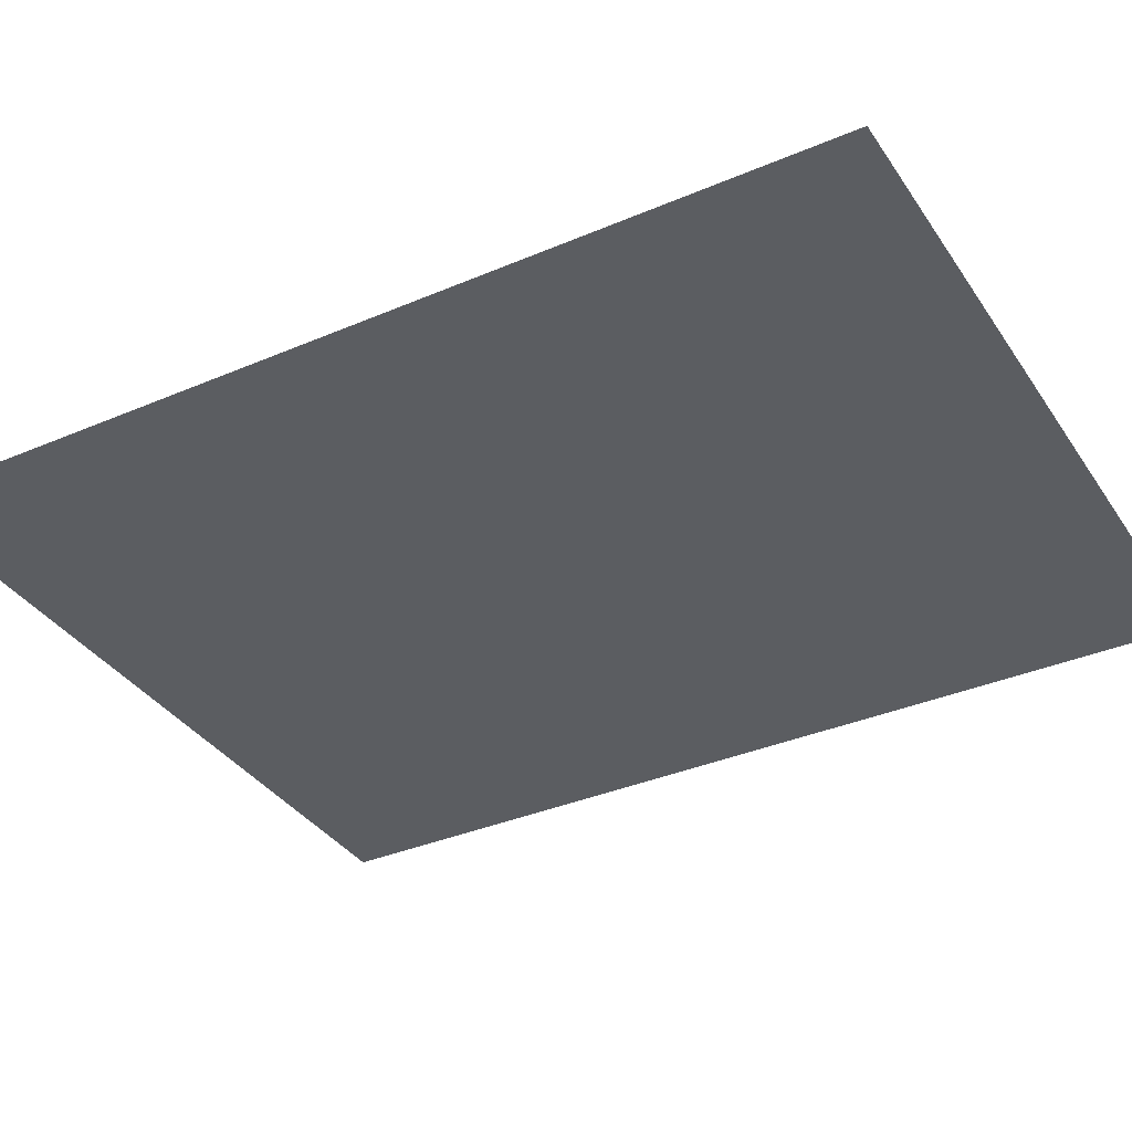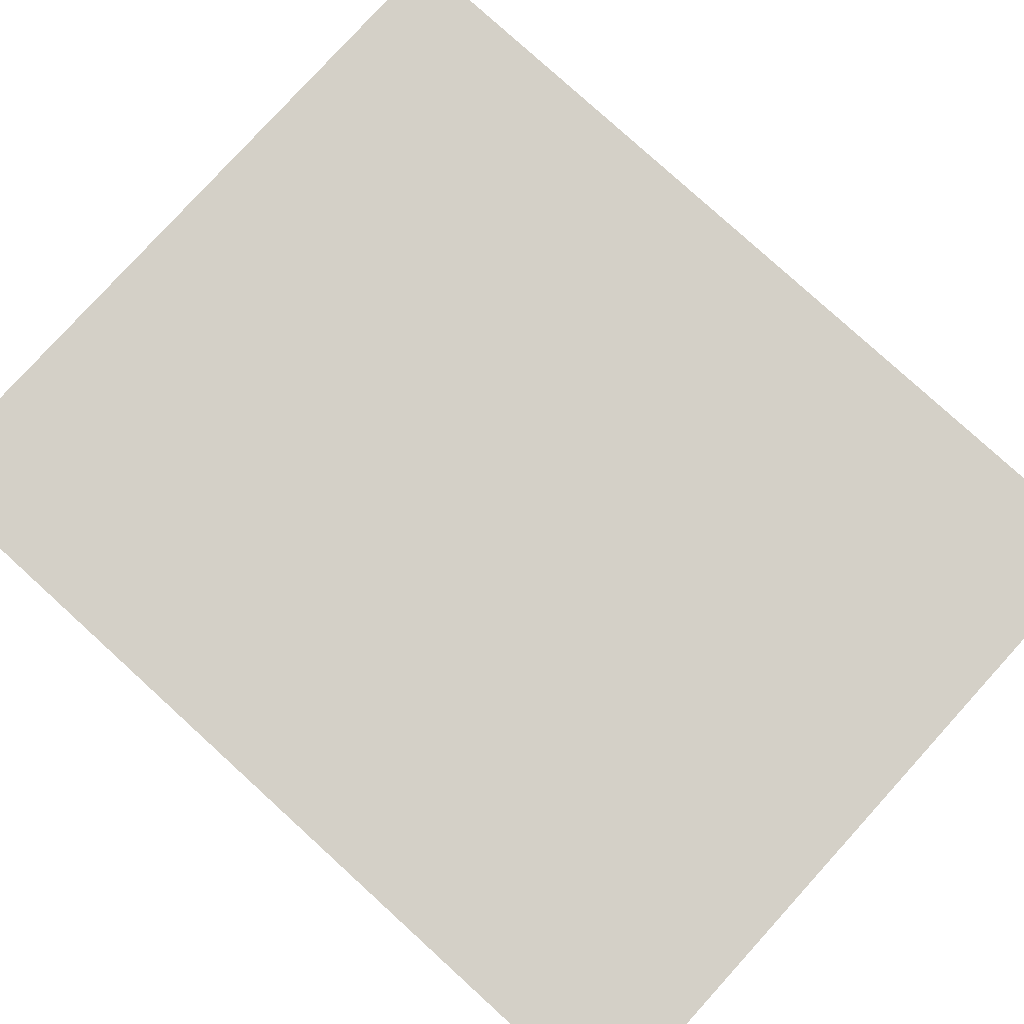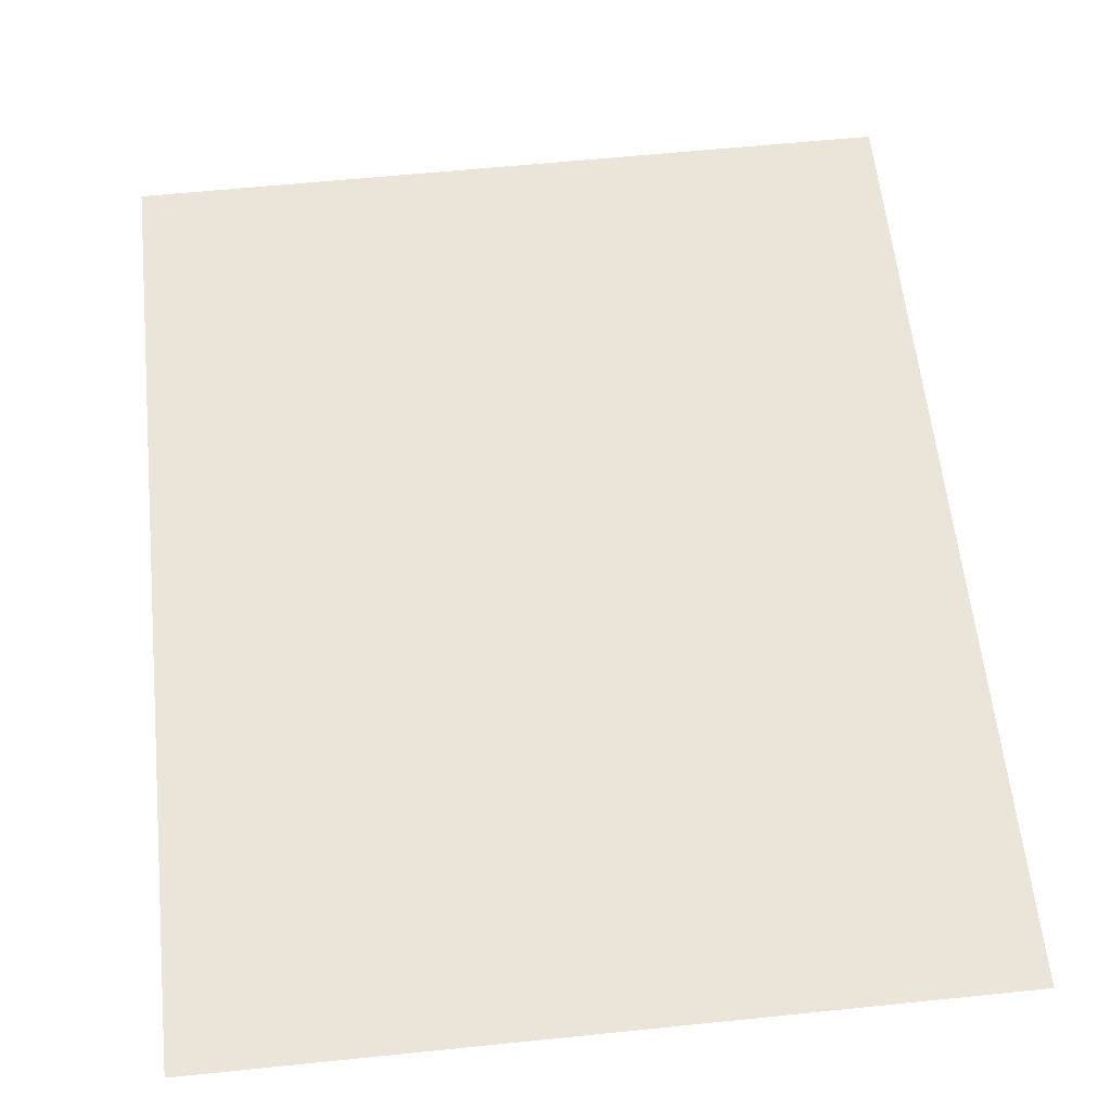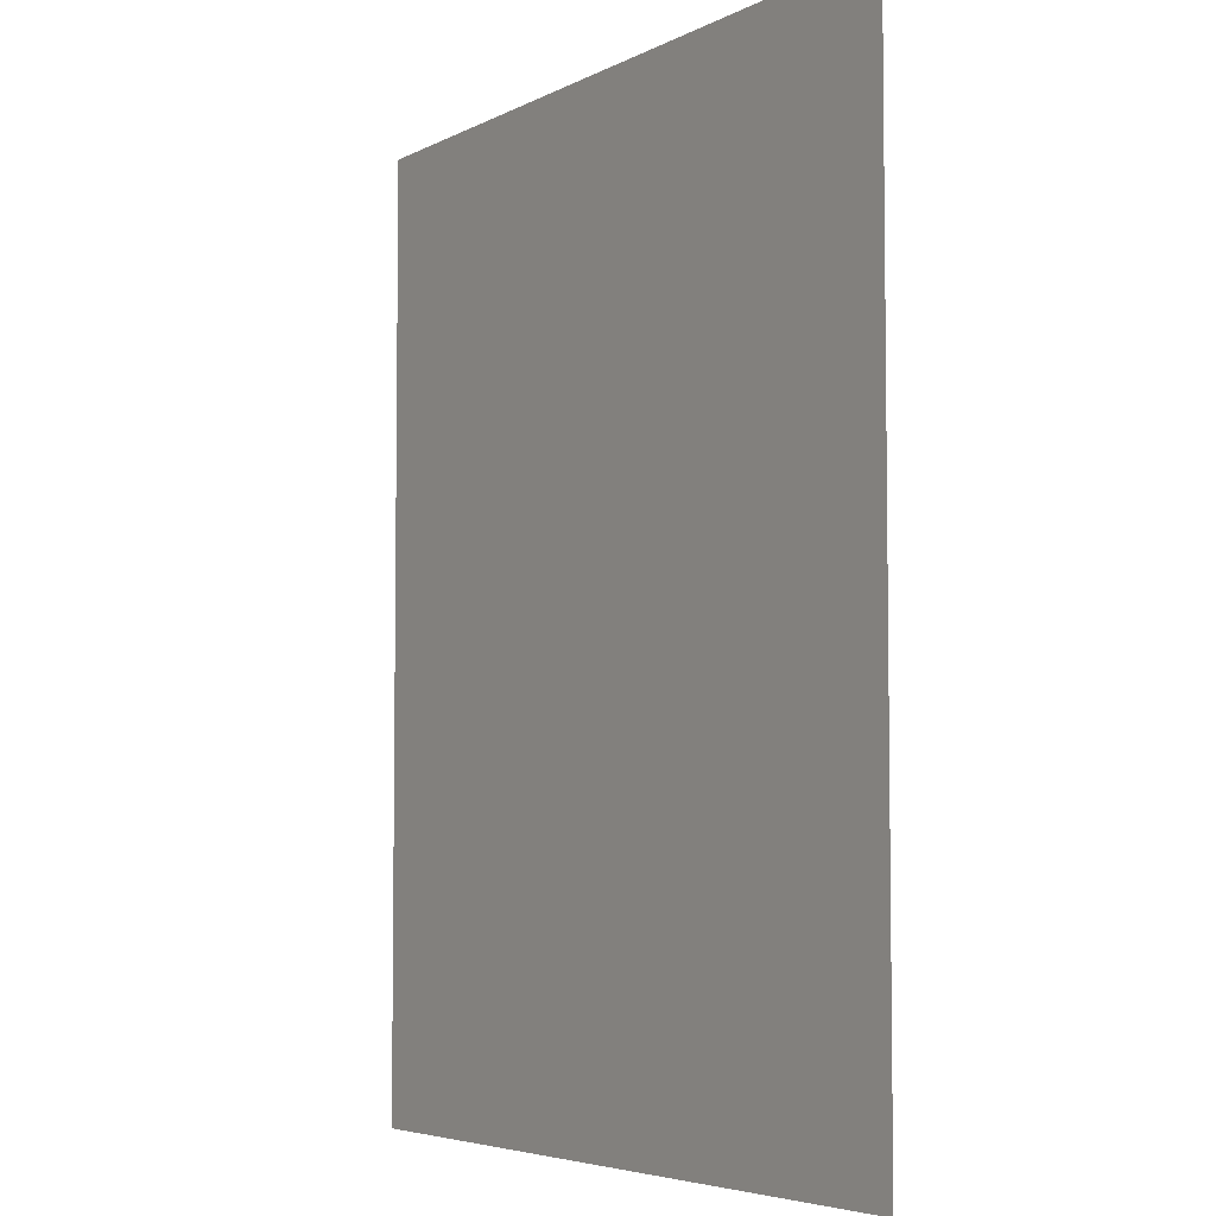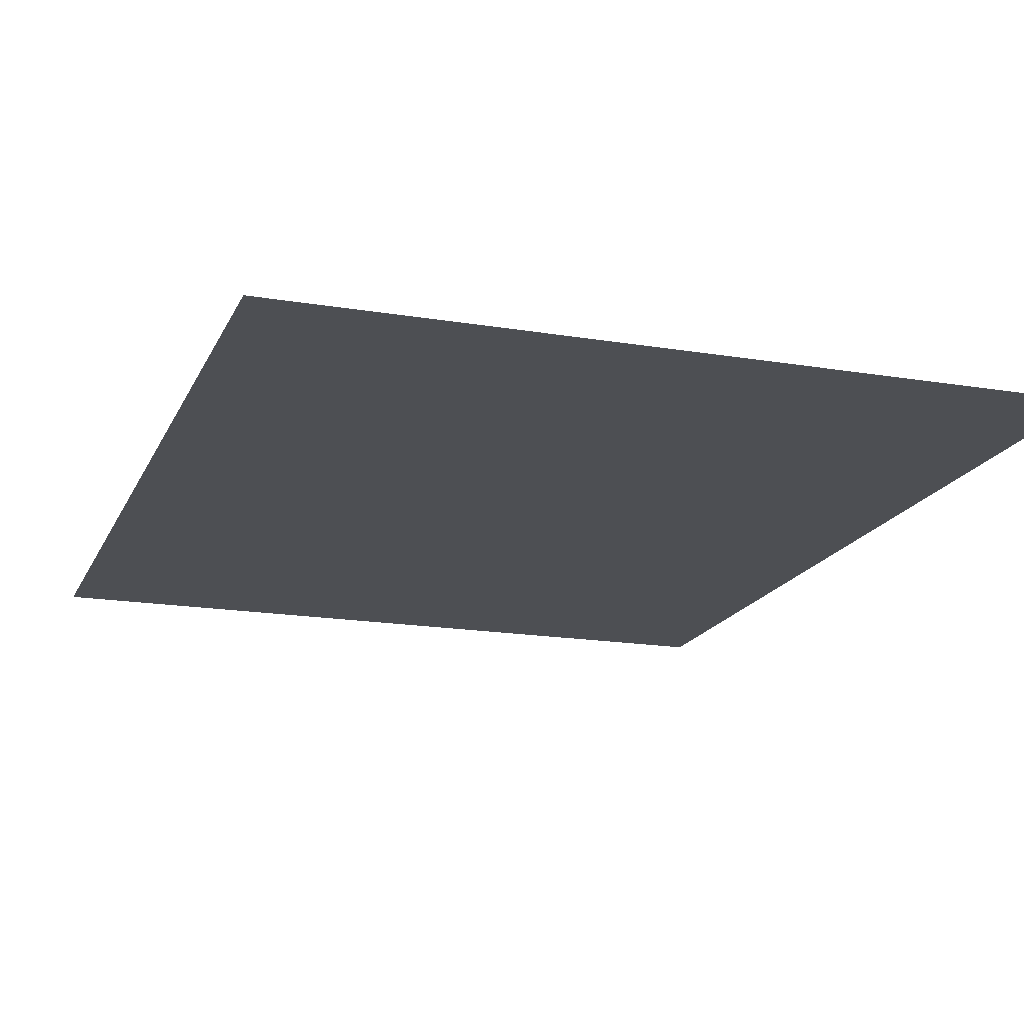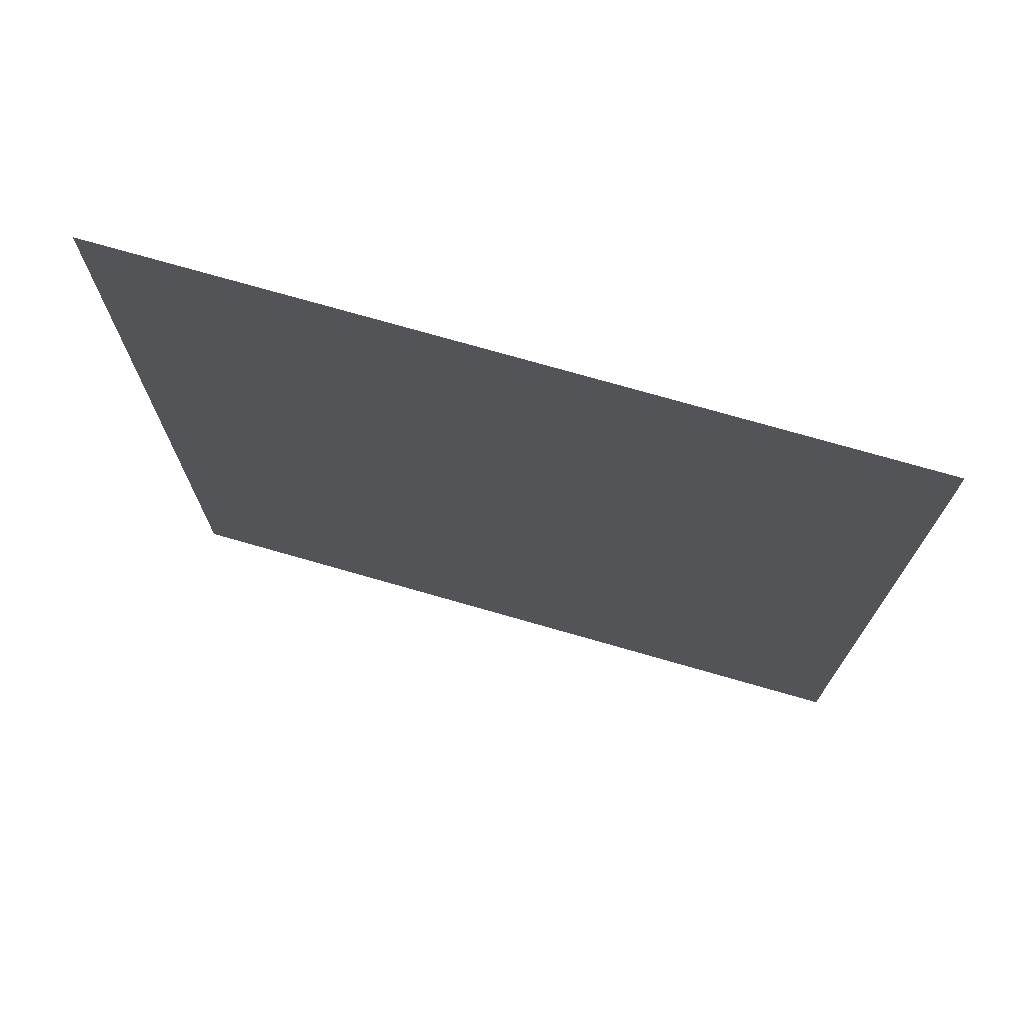
<metadata>
{"format":"obj","ext":"obj","renderer":"f3d","projection":"perspective","resolution":1024,"background":"white","views":[{"elev":-35.7,"azim":-60.6,"up":"+Y"},{"elev":79.9,"azim":-47.7,"up":"+Y"},{"elev":59.6,"azim":-6.0,"up":"+Y"},{"elev":-5.0,"azim":-123.0,"up":"+Z"},{"elev":-17.5,"azim":161.6,"up":"+Y"},{"elev":74.3,"azim":-164.0,"up":"+Z"}]}
</metadata>
<code>
v 95 0 -39
v -95 0 -118
v -95 0 -39
v -95 0 -118
v 95 0 -39
v 95 0 -118
v 95 0 39
v -95 0 -39
v -95 0 39
v -95 0 -39
v 95 0 39
v 95 0 -39
v 95 0 118
v -95 0 39
v -95 0 118
v -95 0 39
v 95 0 118
v 95 0 39
f 1 2 3
f 4 5 6
f 7 8 9
f 10 11 12
f 13 14 15
f 16 17 18

</code>
